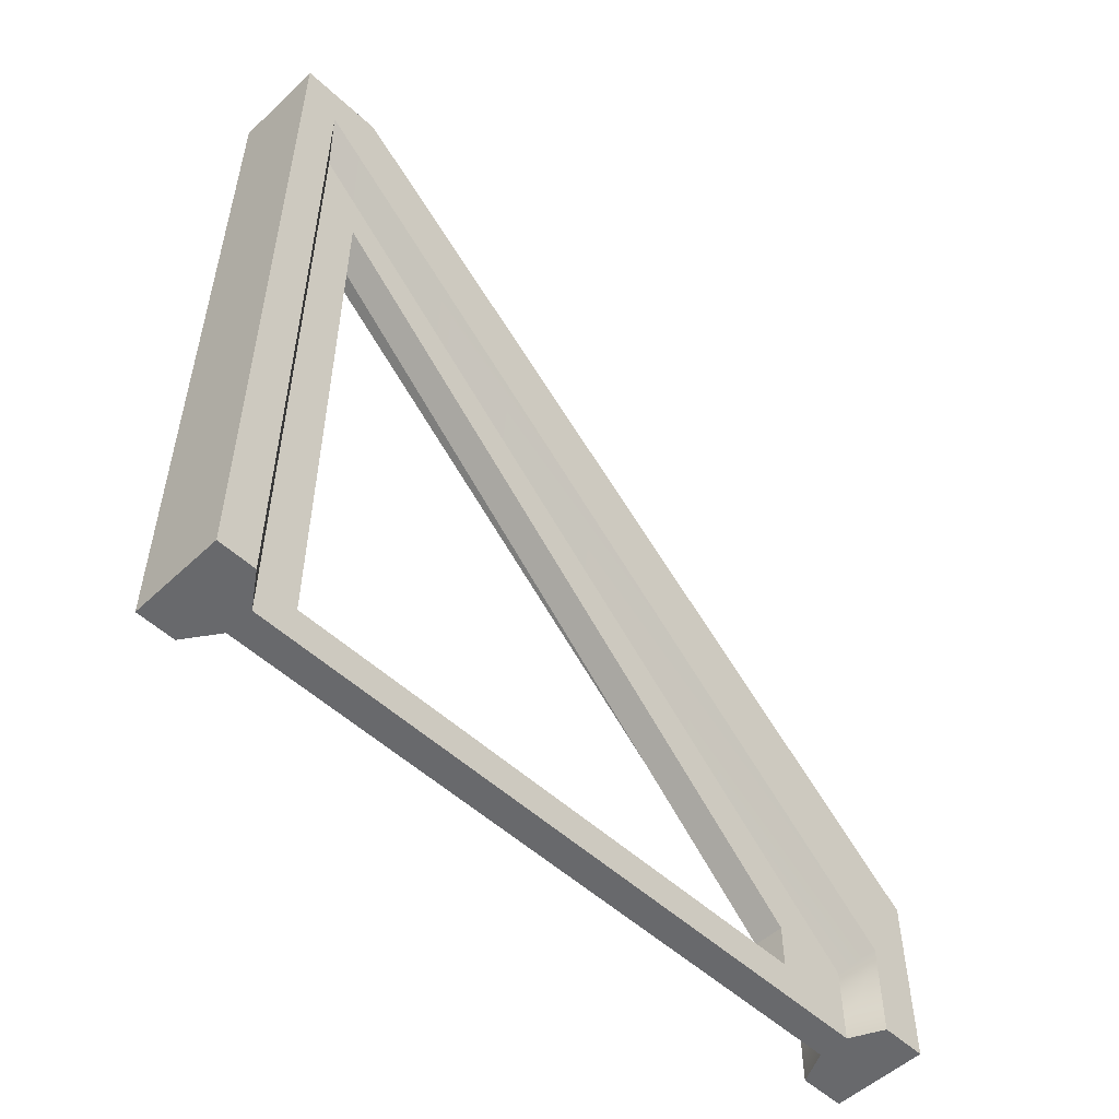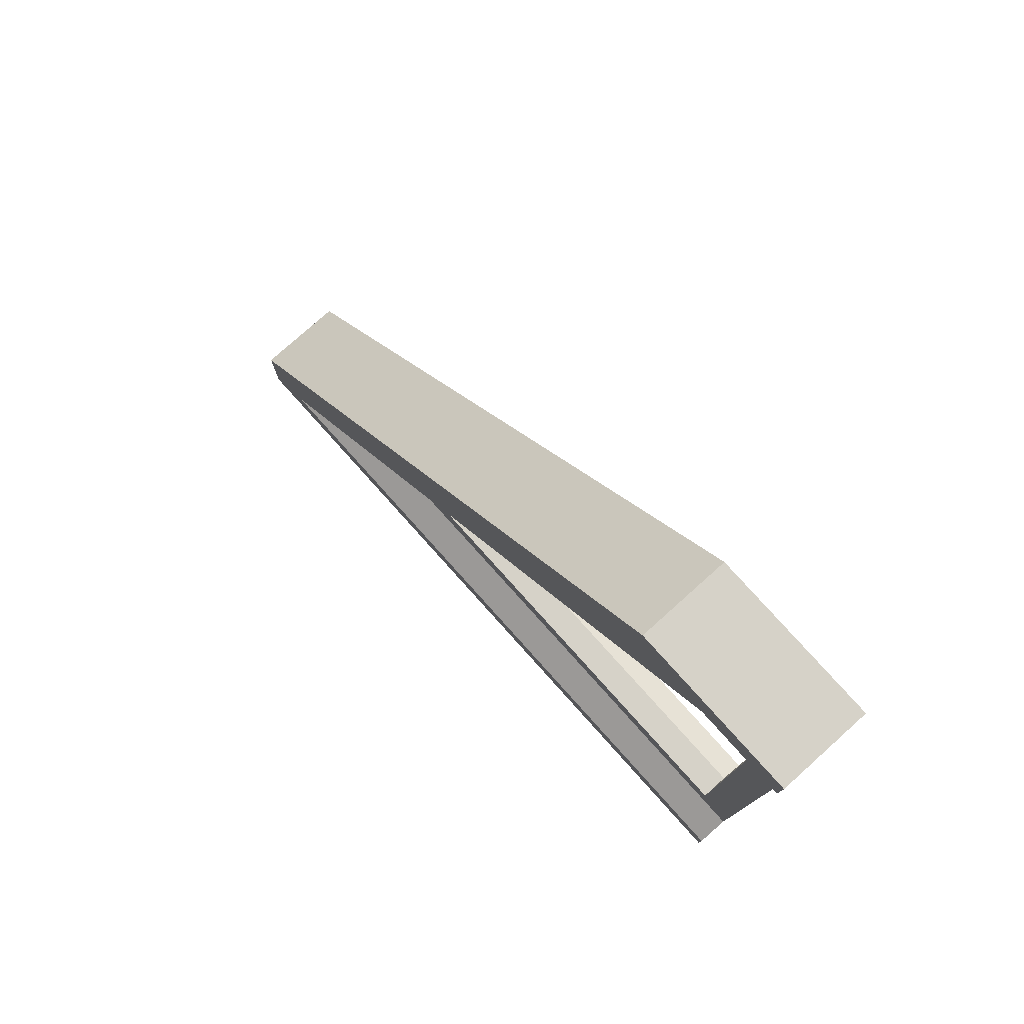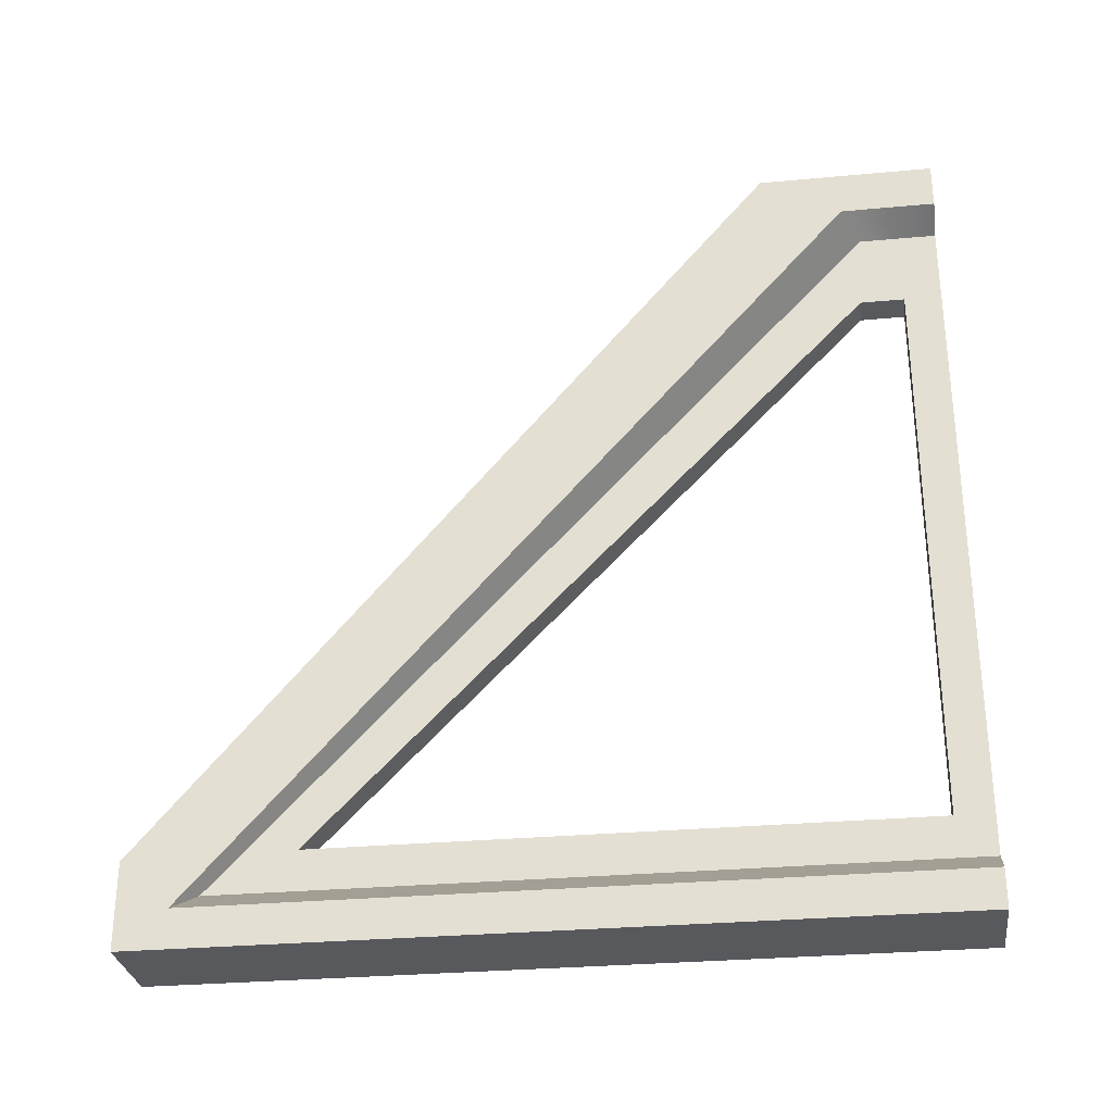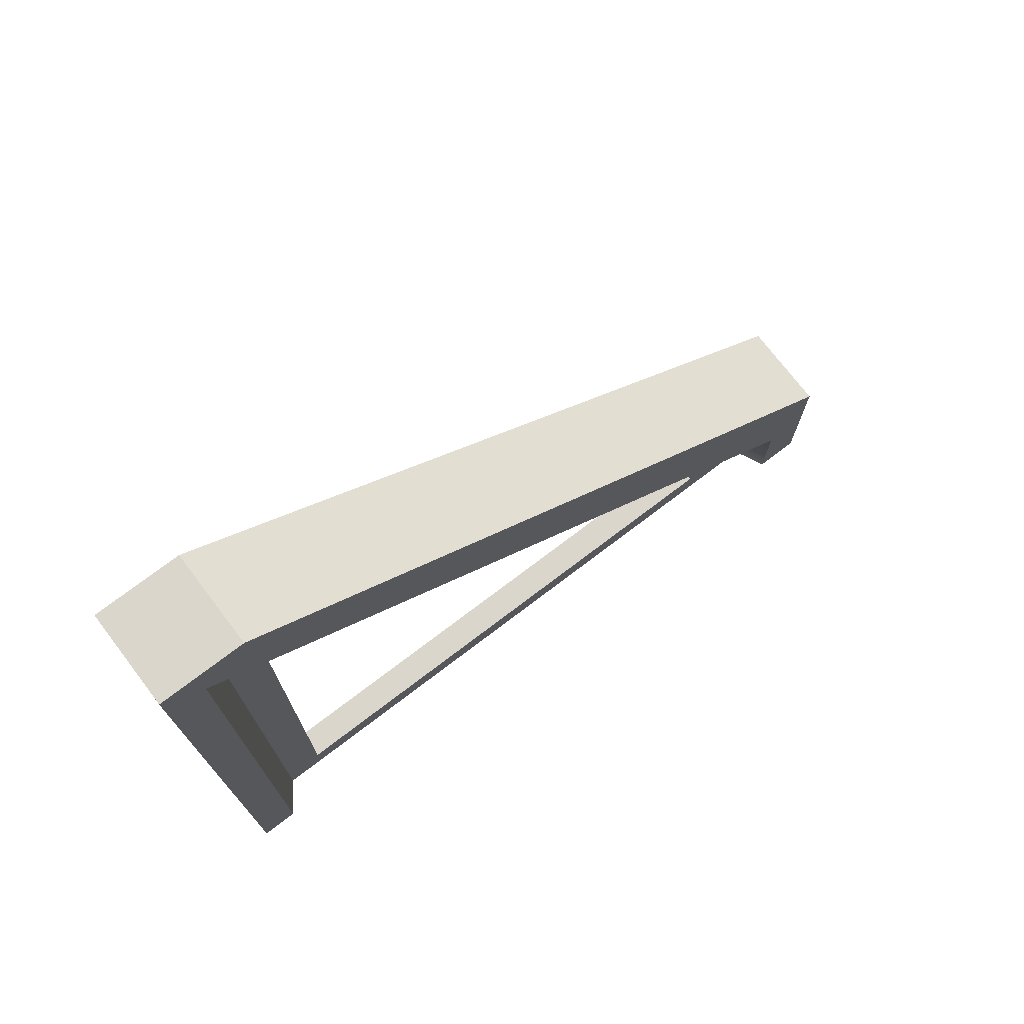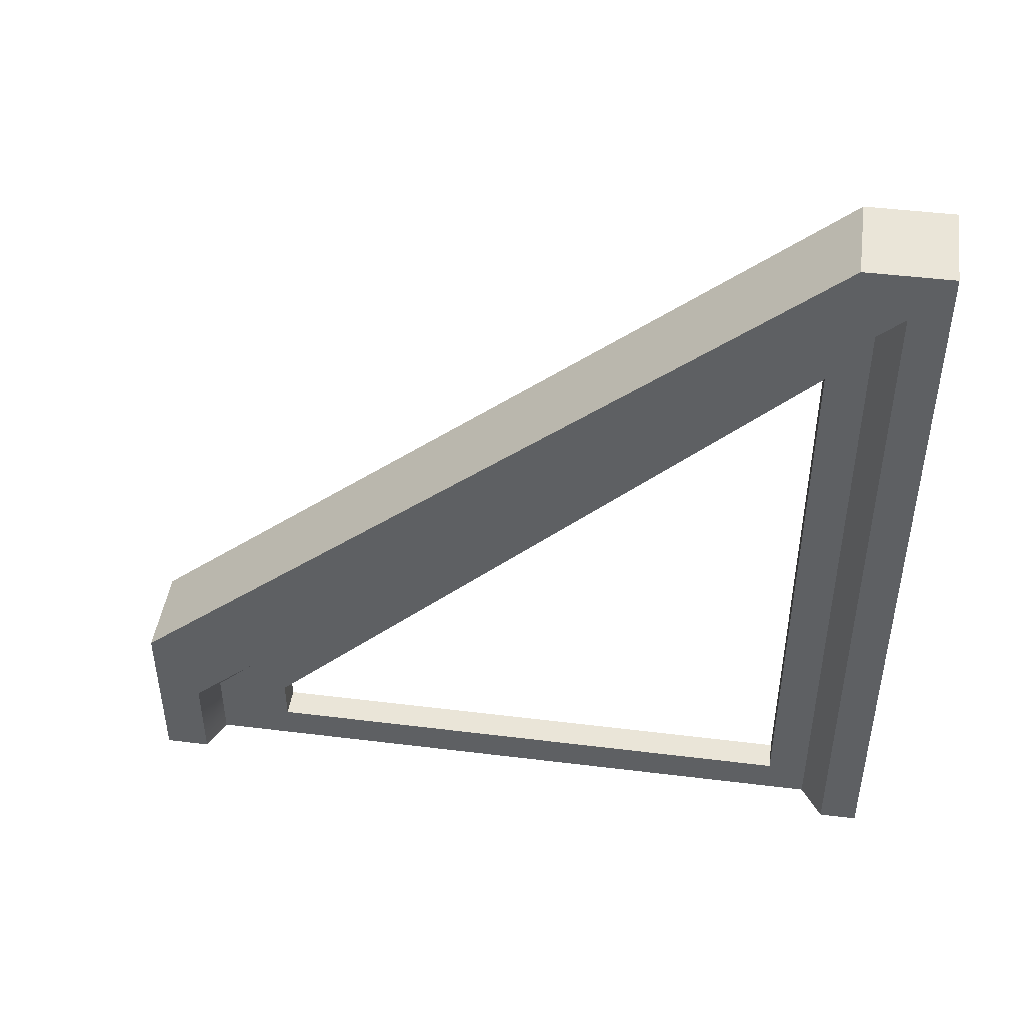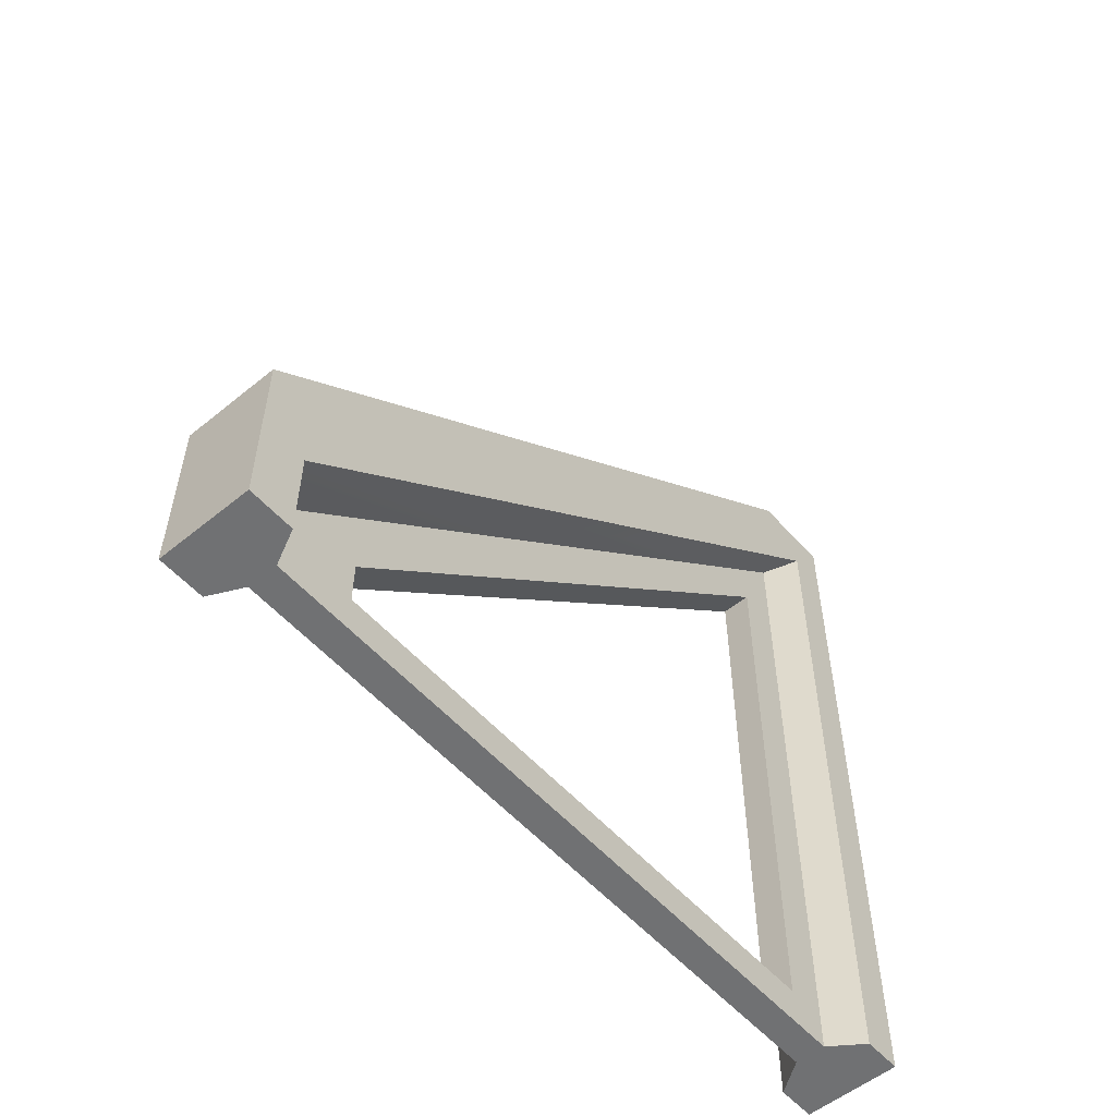
<metadata>
{"format":"obj","ext":"obj","renderer":"f3d","projection":"perspective","resolution":1024,"background":"white","views":[{"elev":-52.8,"azim":45.2,"up":"+Z"},{"elev":77.7,"azim":138.1,"up":"+Y"},{"elev":-29.8,"azim":97.7,"up":"+Y"},{"elev":73.6,"azim":52.7,"up":"+Z"},{"elev":45.5,"azim":-81.9,"up":"+Z"},{"elev":-55.1,"azim":-139.3,"up":"+Z"}]}
</metadata>
<code>
v -30.54 0 5.438
v -30.54 55.01 5.438
v 30.54 55.01 5.438
v 30.54 0 5.438
v -30.54 515.8 -388
v 30.54 515.8 -388
v -30.54 0 -26.26
v 30.54 0 -26.26
v -30.54 486.4 -500
v 30.54 486.4 -500
v -30.54 515.8 -500
v 30.54 515.8 -500
v -30.54 24.72 -26.26
v 30.54 24.72 -26.26
v 30.54 0 -500
v 30.54 24.72 -500
v -30.54 24.72 -500
v -30.54 0 -500
v -9.75 39.47 -37.79
v 9.754 39.47 -37.79
v 9.754 476.3 -500
v -9.75 476.3 -500
v -9.75 39.47 -500
v 9.754 39.47 -500
v 9.754 476.3 -450.9
v 30.54 486.4 -439.5
v -9.754 476.3 -450.9
v -30.54 486.4 -439.5
v 9.754 65.37 -95.25
v 9.754 65.37 -476.2
v 9.754 427 -448
v 9.754 427 -476.2
v -9.75 427 -476.2
v -9.75 65.37 -476.2
v -9.752 427 -448
v -9.75 65.37 -95.25
f 5 6 12 11
f 4 3 2 1
f 3 6 5 2
f 8 14 3 4
f 1 7 8 4
f 5 9 28
f 3 14 26 6
f 6 10 12
f 9 5 11
f 7 1 2 13
f 8 15 16 14
f 13 17 18 7
f 7 18 15 8
f 14 20 25 26
f 9 11 22
f 9 22 27 28
f 13 19 23 17
f 18 17 23
f 16 24 20 14
f 21 24 23 22
f 11 12 21 22
f 12 10 21
f 16 15 24
f 15 18 23 24
f 26 25 21 10
f 6 26 10
f 28 27 19 13
f 5 28 13 2
f 20 24 30 29
f 25 20 29 31
f 24 21 32 30
f 21 25 31 32
f 22 23 34 33
f 27 22 33 35
f 23 19 36 34
f 19 27 35 36
f 29 30 34 36
f 31 29 36 35
f 30 32 33 34
f 32 31 35 33

</code>
